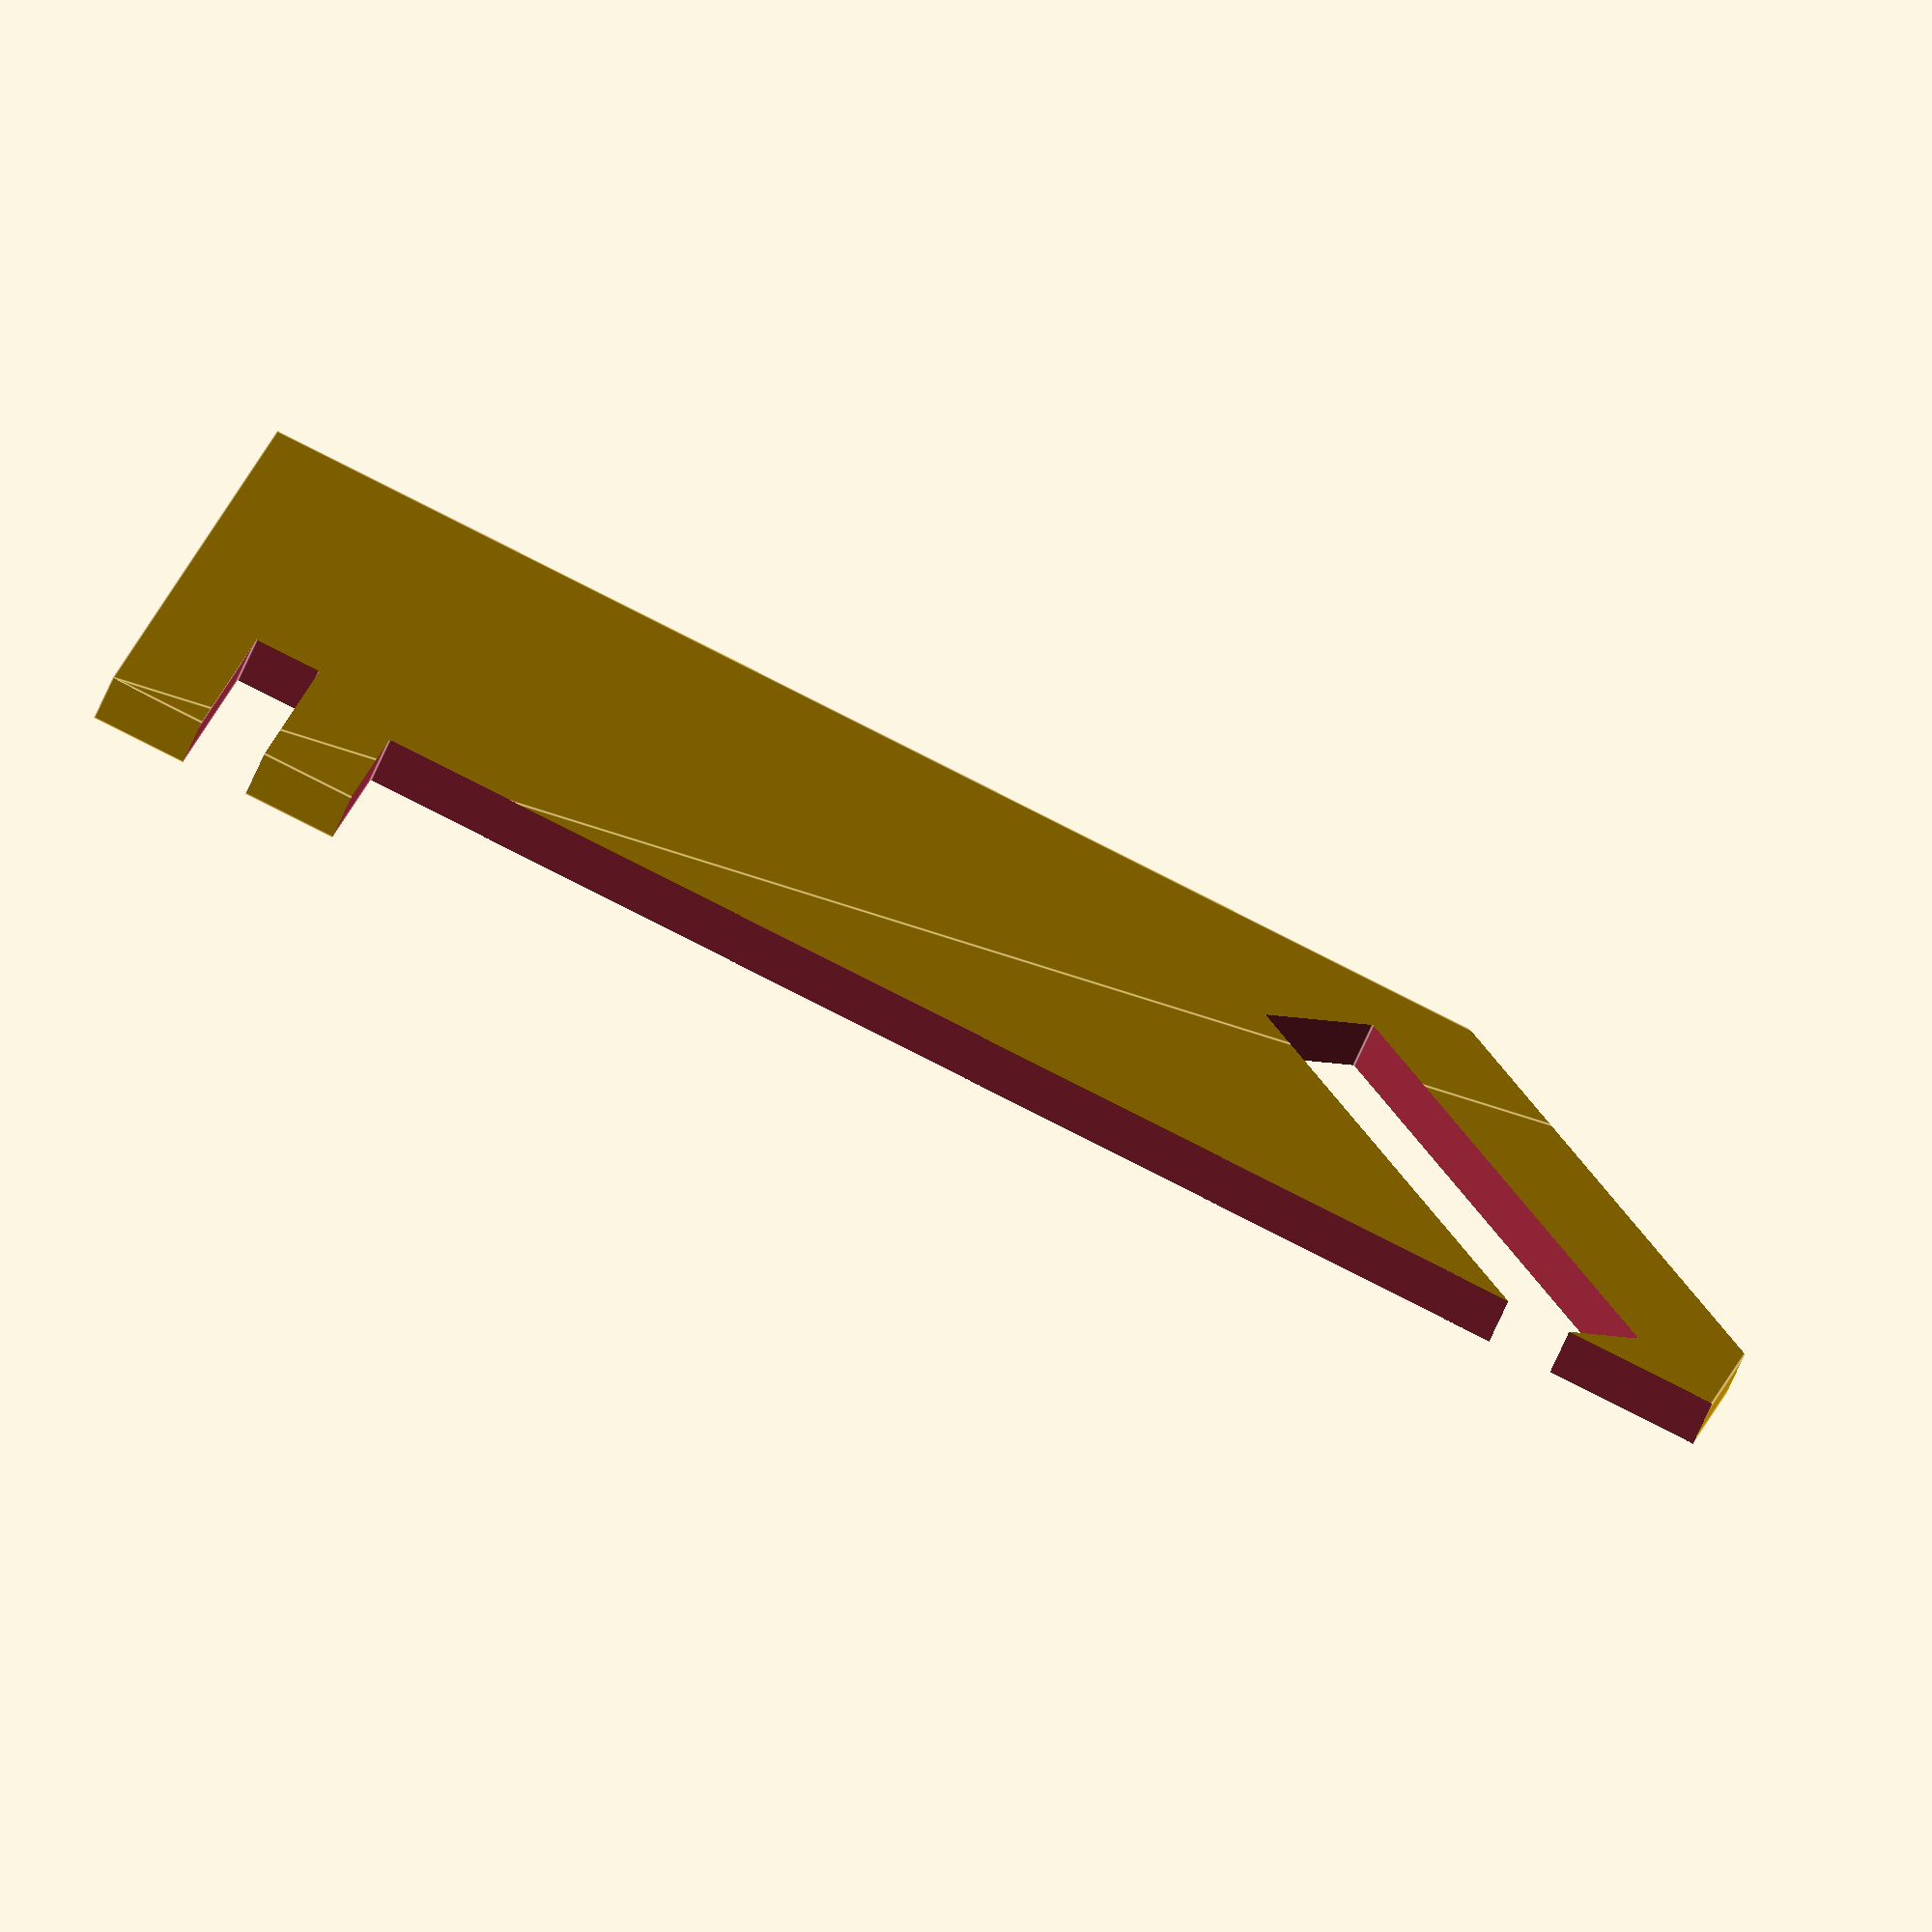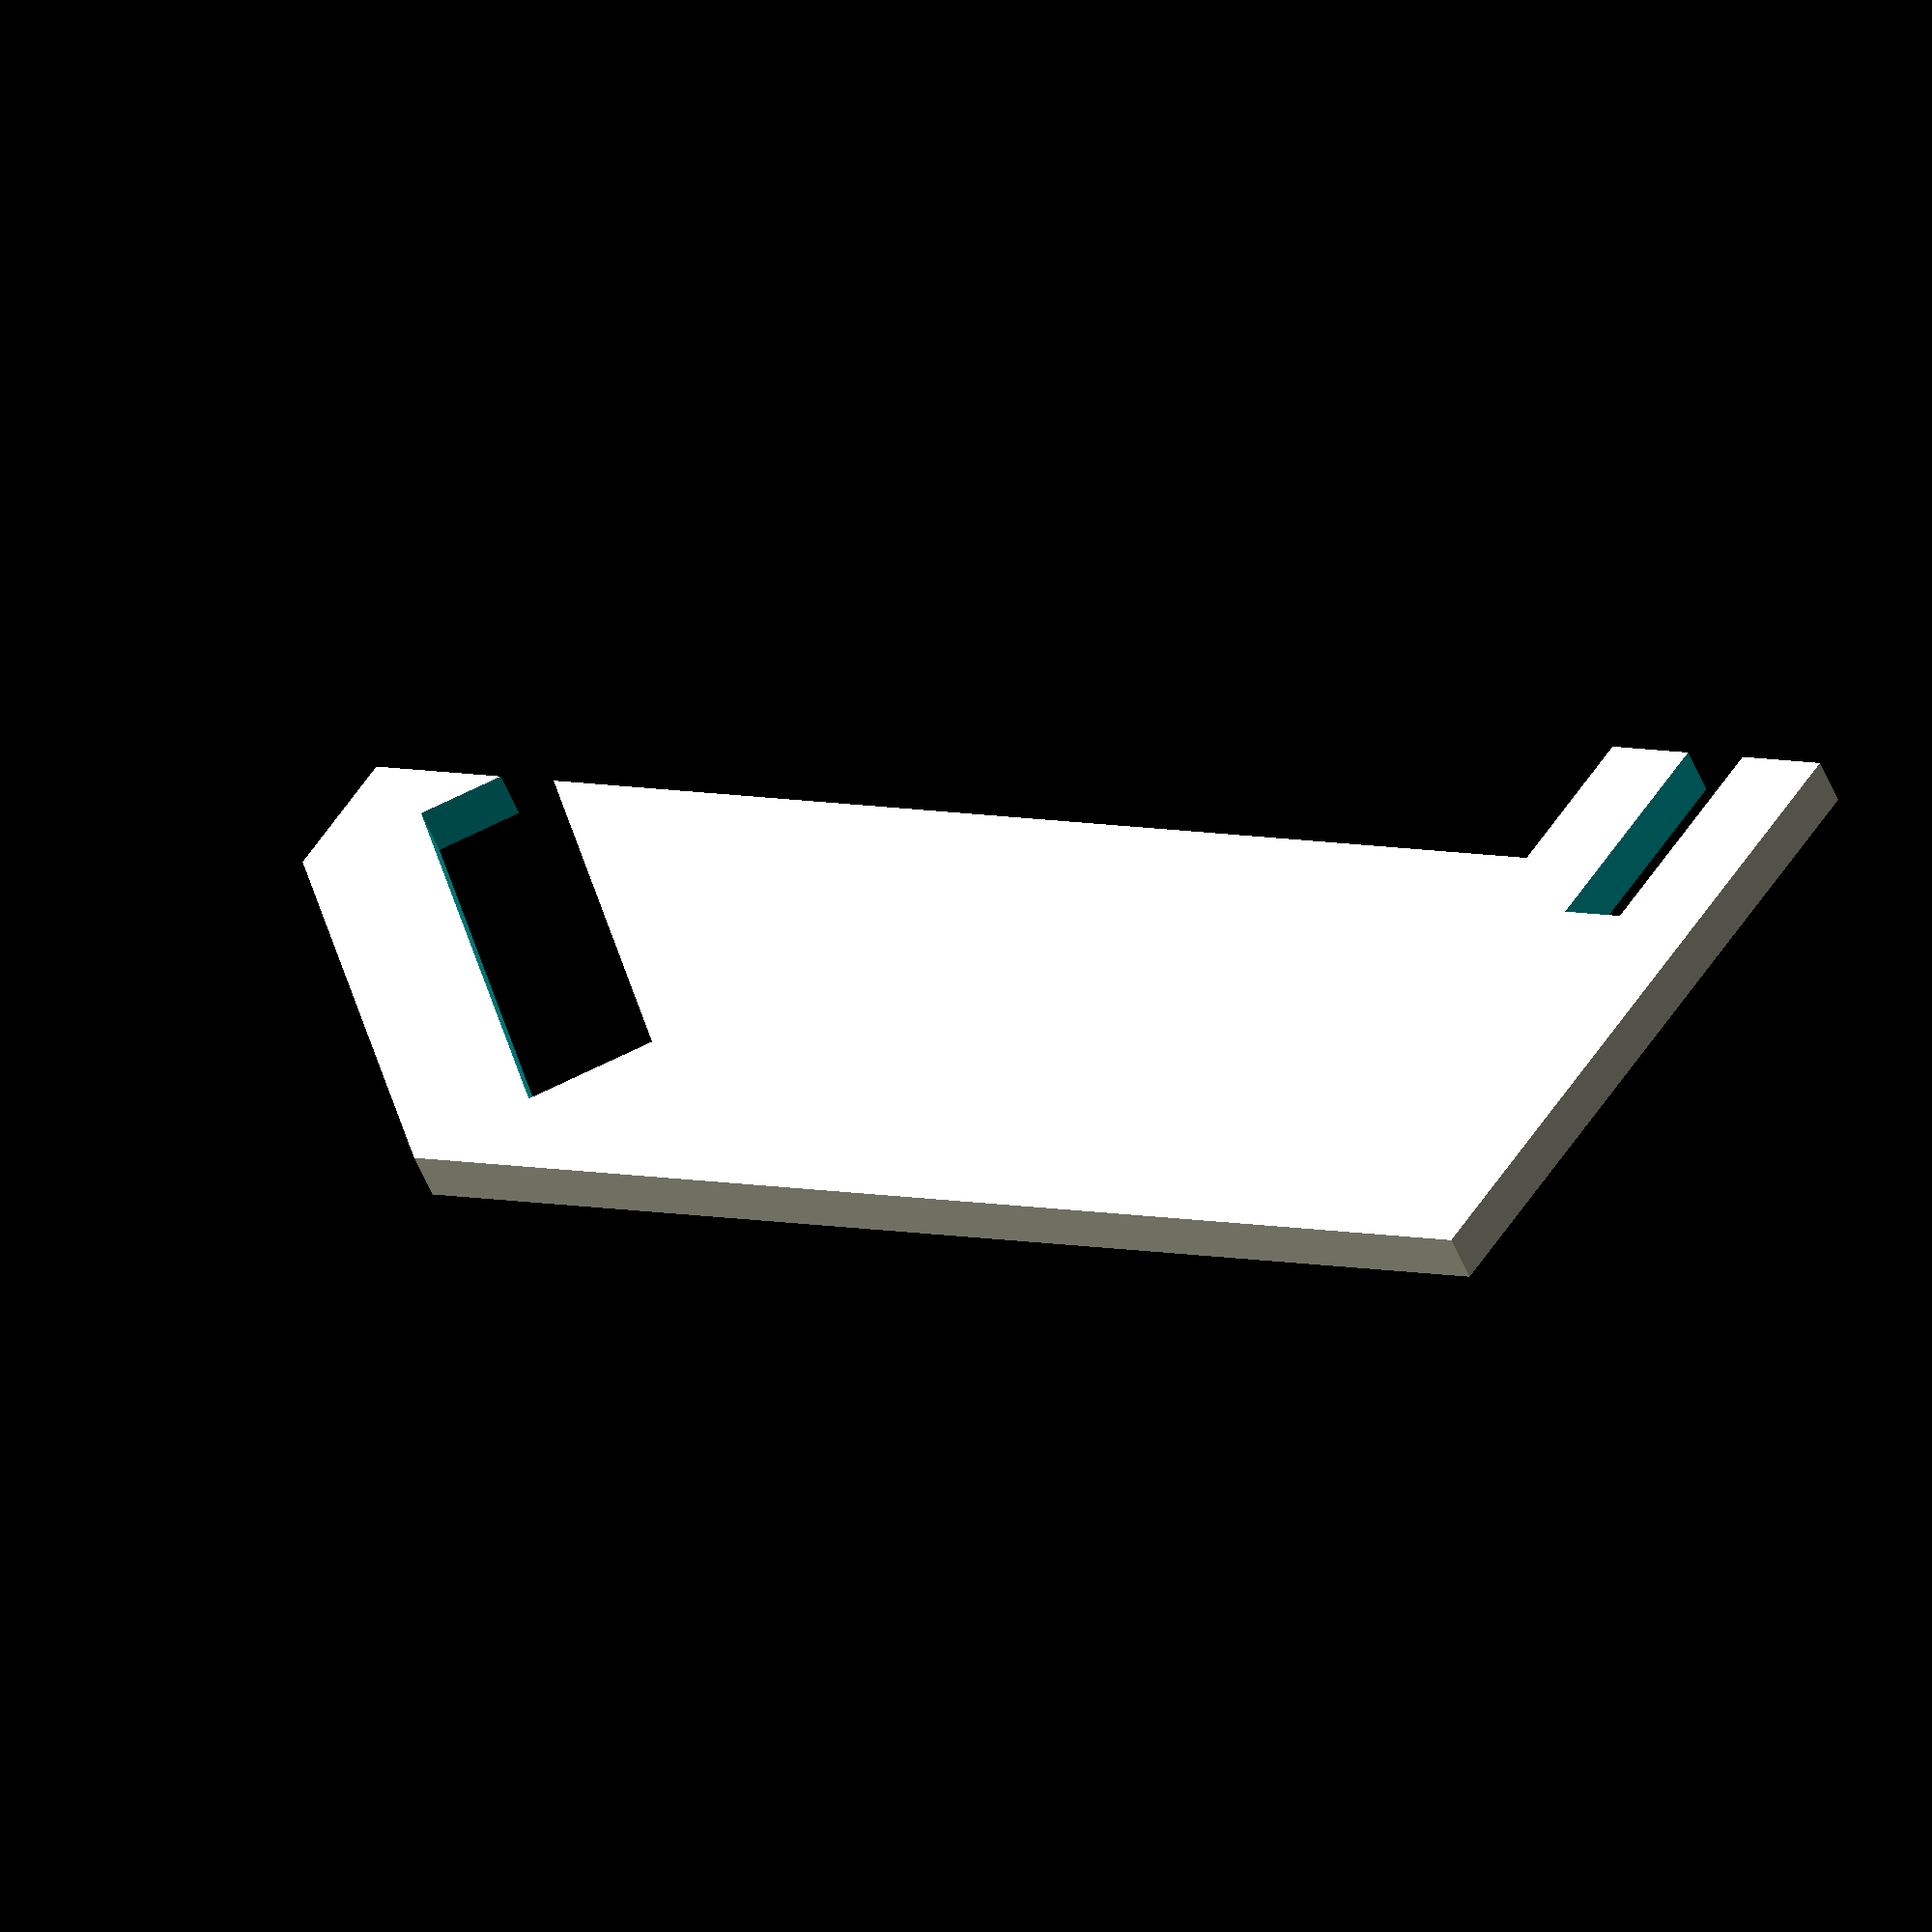
<openscad>
lengthen=3;
difference(){
translate([1.5,0]) square([33+lengthen,15]);
translate([8-3-1.45,10])square([1.45,10]);
translate([8+14.3+lengthen,10-6])rotate(-45)square([2.8,11.6]);
translate([26+lengthen,0])rotate(-45)square(30);
translate([7,11.5]) square(100);
}
</openscad>
<views>
elev=244.0 azim=345.8 roll=23.0 proj=o view=edges
elev=234.4 azim=146.9 roll=337.9 proj=o view=wireframe
</views>
